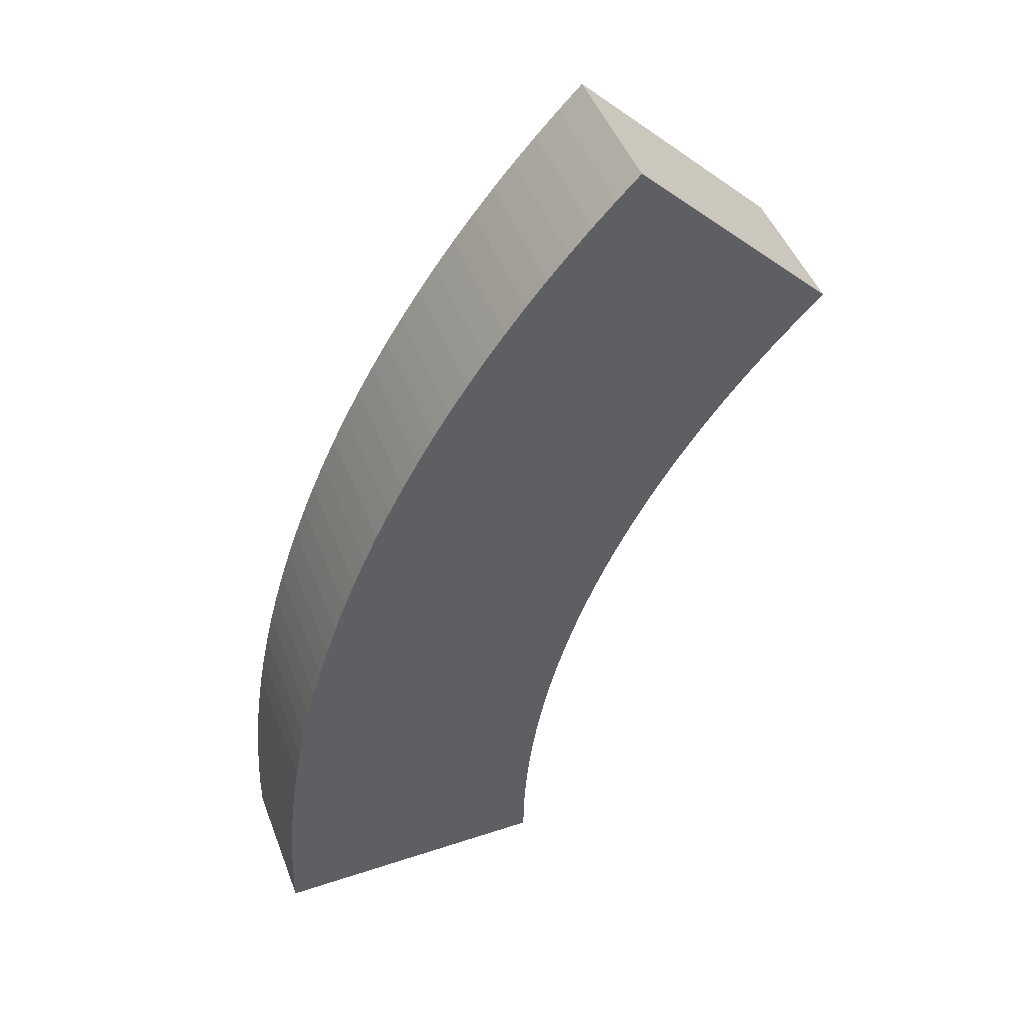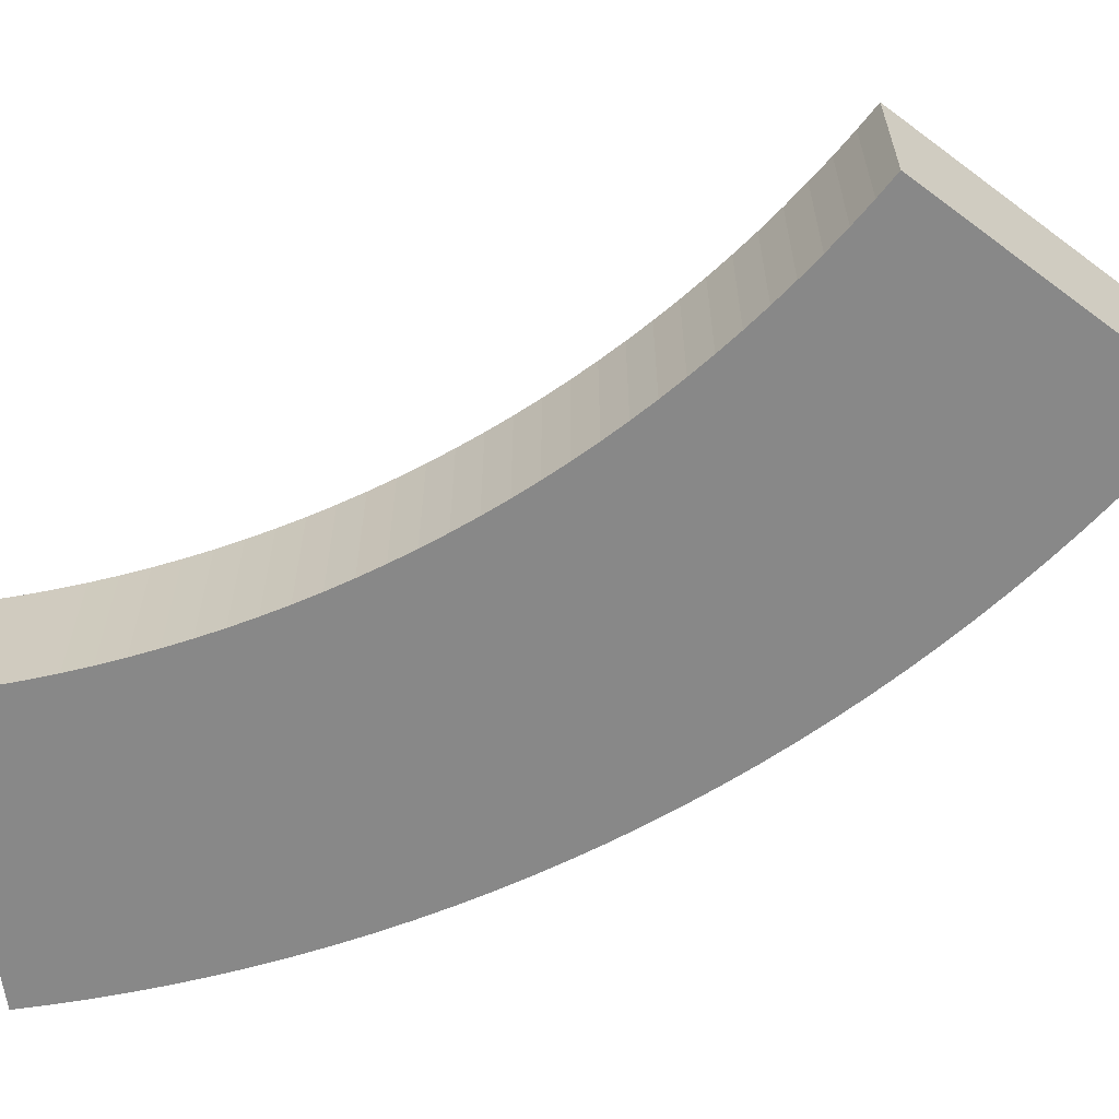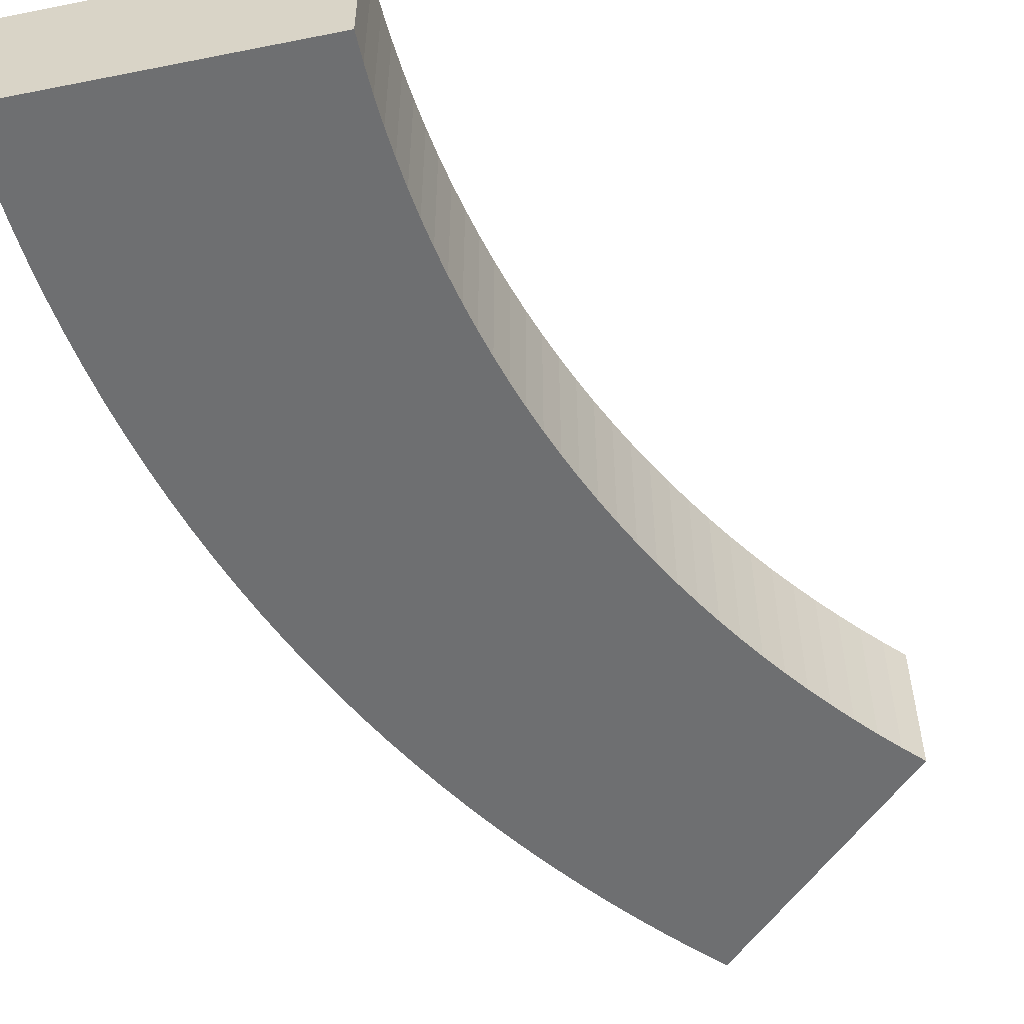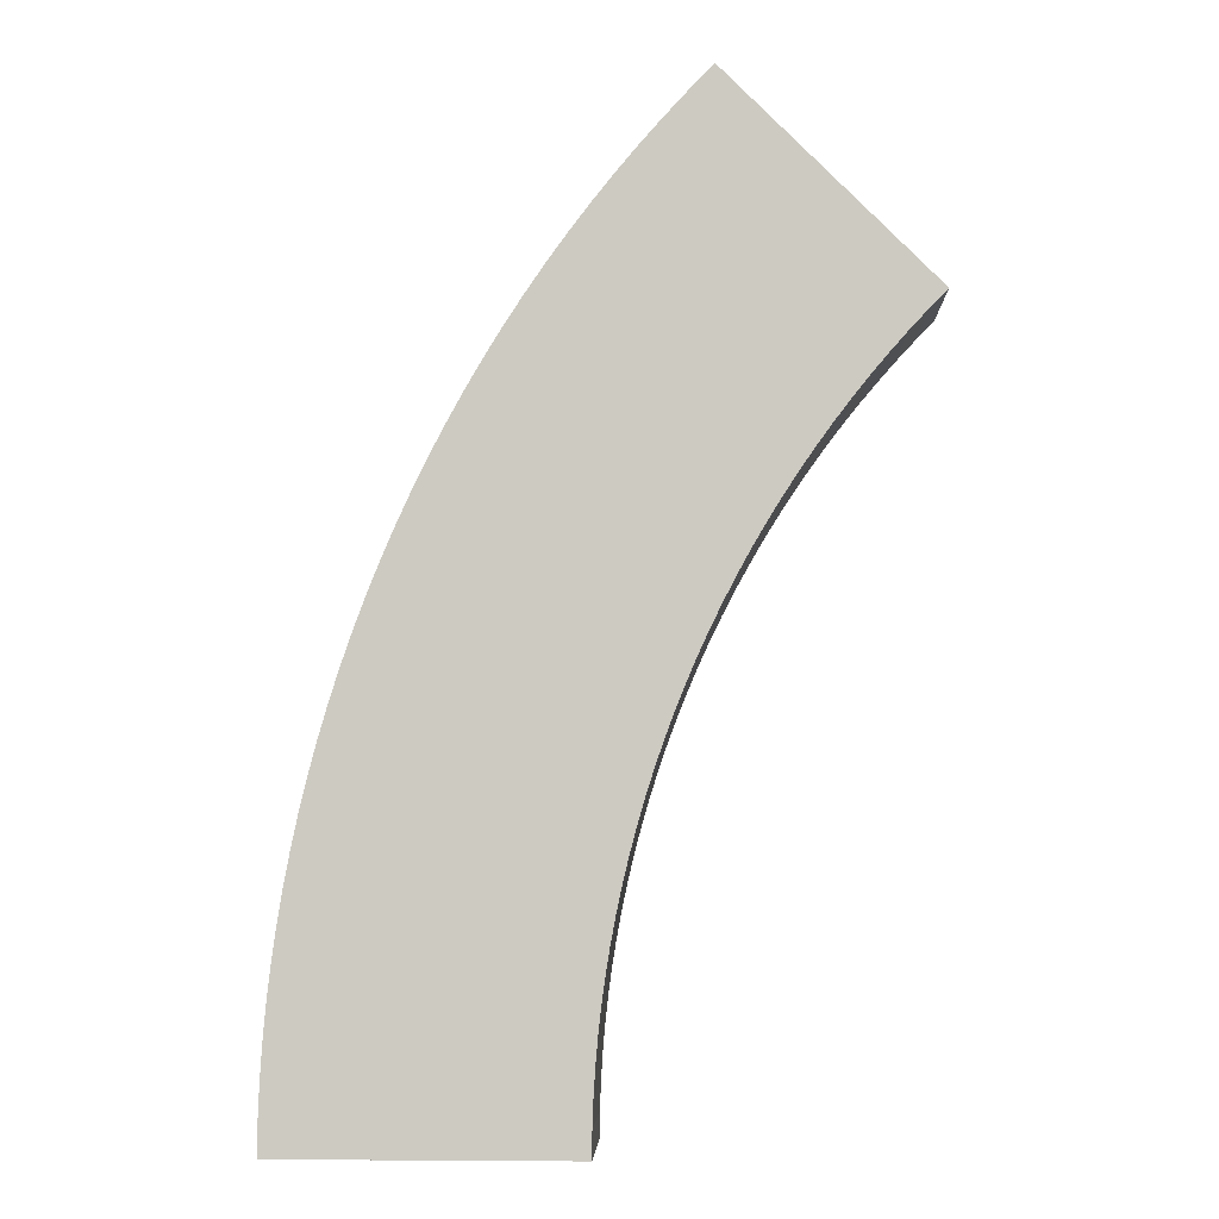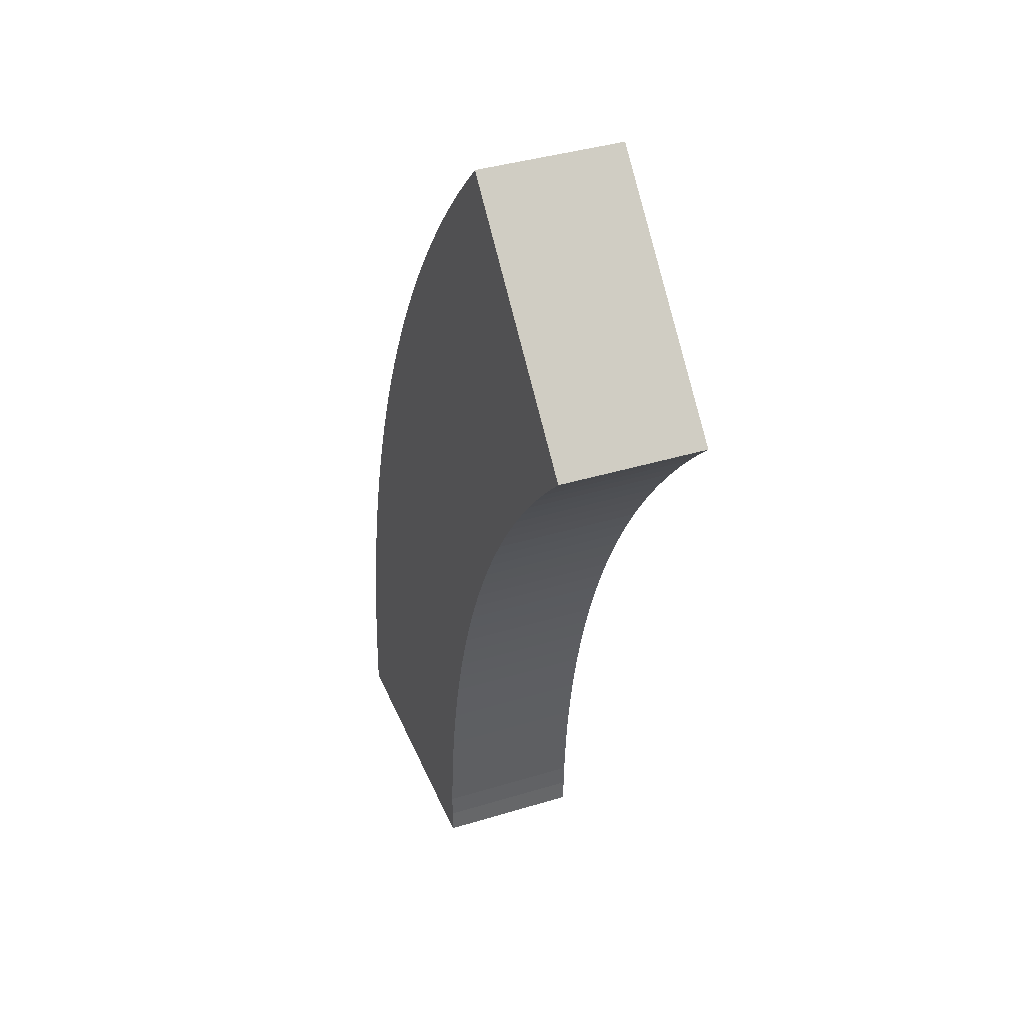
<metadata>
{"format":"obj","ext":"obj","renderer":"f3d","projection":"perspective","resolution":1024,"background":"white","views":[{"elev":47.2,"azim":-20.4,"up":"+Y"},{"elev":-62.7,"azim":97.8,"up":"+Z"},{"elev":-54.6,"azim":11.9,"up":"+Z"},{"elev":-4.8,"azim":2.4,"up":"+Y"},{"elev":38.7,"azim":69.0,"up":"+Y"}]}
</metadata>
<code>
g COL_PB_FTL_OuterRing_02_Arch (6)
v 10.1 2.722 0
v 10.04 1.816 0
v 10.1 2.722 5
v 10.04 1.816 5
v 10.18 3.627 0
v 10.1 2.722 0
v 10.18 3.627 5
v 10.1 2.722 5
v 10.28 4.529 0
v 10.18 3.627 0
v 10.28 4.529 5
v 10.18 3.627 5
v 10.4 5.429 0
v 10.28 4.529 0
v 10.4 5.429 5
v 10.28 4.529 5
v 10.54 6.326 0
v 10.4 5.429 0
v 10.54 6.326 5
v 10.4 5.429 5
v 10.71 7.218 0
v 10.54 6.326 0
v 10.71 7.218 5
v 10.54 6.326 5
v 10.9 8.107 0
v 10.71 7.218 0
v 10.9 8.107 5
v 10.71 7.218 5
v 16.24 20.56 0
v 15.74 19.79 0
v 16.24 20.56 5
v 15.74 19.79 5
v 16.75 21.3 0
v 16.24 20.56 0
v 16.75 21.3 5
v 16.24 20.56 5
v 17.28 22.04 0
v 16.75 21.3 0
v 17.28 22.04 5
v 16.75 21.3 5
v 17.83 22.76 0
v 17.28 22.04 0
v 17.83 22.76 5
v 17.28 22.04 5
v 18.4 23.47 0
v 17.83 22.76 0
v 18.4 23.47 5
v 17.83 22.76 5
v 18.98 24.17 0
v 18.4 23.47 0
v 18.98 24.17 5
v 18.4 23.47 5
v 19.58 24.85 0
v 18.98 24.17 0
v 19.58 24.85 5
v 18.98 24.17 5
v 0.01416 1.153 0
v -0 0 0
v 10.01 0.908 0
v 10 0 0
v 0.05661 2.306 0
v 10.04 1.816 0
v 0.1273 3.458 0
v 10.1 2.722 0
v 0.2263 4.607 0
v 10.18 3.627 0
v 0.3535 5.753 0
v 10.28 4.529 0
v 11.41 30.7 0
v 10.67 29.82 0
v 18.98 24.17 0
v 18.4 23.47 0
v 12.18 31.56 0
v 19.58 24.85 0
v 12.96 32.41 0
v 20.2 25.51 0
v 13.77 33.23 0
v 20.84 26.16 0
v -0 0 0
v 0.01416 1.153 0
v -0 0 5
v 0.01416 1.153 5
v 10.01 0.908 0
v 10 0 0
v 10.01 0.908 5
v 10 0 5
v -0 0 5
v 10 0 5
v -0 0 0
v 10 0 0
v 0.01416 1.153 0
v 0.05661 2.306 0
v 0.01416 1.153 5
v 0.05661 2.306 5
v 10.04 1.816 0
v 10.01 0.908 0
v 10.04 1.816 5
v 10.01 0.908 5
v 0.05661 2.306 0
v 0.1273 3.458 0
v 0.05661 2.306 5
v 0.1273 3.458 5
v 0.1273 3.458 0
v 0.2263 4.607 0
v 0.1273 3.458 5
v 0.2263 4.607 5
v 0.2263 4.607 0
v 0.3535 5.753 0
v 0.2263 4.607 5
v 0.3535 5.753 5
v 0.3535 5.753 0
v 0.5087 6.896 0
v 0.3535 5.753 5
v 0.5087 6.896 5
v 0.5087 6.896 0
v 0.692 8.035 0
v 0.5087 6.896 5
v 0.692 8.035 5
v 0.692 8.035 0
v 0.9031 9.169 0
v 0.692 8.035 5
v 0.9031 9.169 5
v 0.9031 9.169 0
v 1.142 10.3 0
v 0.9031 9.169 5
v 1.142 10.3 5
v 1.142 10.3 0
v 1.409 11.42 0
v 1.142 10.3 5
v 1.409 11.42 5
v 11.11 8.99 0
v 10.9 8.107 0
v 11.11 8.99 5
v 10.9 8.107 5
v 1.409 11.42 0
v 1.703 12.54 0
v 1.409 11.42 5
v 1.703 12.54 5
v 11.34 9.868 0
v 11.11 8.99 0
v 11.34 9.868 5
v 11.11 8.99 5
v 1.703 12.54 0
v 2.024 13.64 0
v 1.703 12.54 5
v 2.024 13.64 5
v 11.59 10.74 0
v 11.34 9.868 0
v 11.59 10.74 5
v 11.34 9.868 5
v 2.024 13.64 0
v 2.372 14.74 0
v 2.024 13.64 5
v 2.372 14.74 5
v 2.372 14.74 0
v 2.747 15.83 0
v 2.372 14.74 5
v 2.747 15.83 5
v 2.747 15.83 0
v 3.149 16.92 0
v 2.747 15.83 5
v 3.149 16.92 5
v 3.149 16.92 0
v 3.578 17.99 0
v 3.149 16.92 5
v 3.578 17.99 5
v 3.578 17.99 0
v 4.032 19.05 0
v 3.578 17.99 5
v 4.032 19.05 5
v 4.032 19.05 0
v 4.513 20.1 0
v 4.032 19.05 5
v 4.513 20.1 5
v 4.513 20.1 0
v 5.018 21.13 0
v 4.513 20.1 5
v 5.018 21.13 5
v 5.018 21.13 0
v 5.55 22.16 0
v 5.018 21.13 5
v 5.55 22.16 5
v 5.55 22.16 0
v 6.106 23.17 0
v 5.55 22.16 5
v 6.106 23.17 5
v 14.81 18.24 0
v 14.37 17.44 0
v 14.81 18.24 5
v 14.37 17.44 5
v 6.106 23.17 0
v 6.687 24.16 0
v 6.106 23.17 5
v 6.687 24.16 5
v 15.26 19.02 0
v 14.81 18.24 0
v 15.26 19.02 5
v 14.81 18.24 5
v 6.687 24.16 0
v 7.292 25.14 0
v 6.687 24.16 5
v 7.292 25.14 5
v 15.74 19.79 0
v 15.26 19.02 0
v 15.74 19.79 5
v 15.26 19.02 5
v 7.292 25.14 0
v 7.921 26.11 0
v 7.292 25.14 5
v 7.921 26.11 5
v 7.921 26.11 0
v 8.574 27.06 0
v 7.921 26.11 5
v 8.574 27.06 5
v 8.574 27.06 0
v 9.249 28 0
v 8.574 27.06 5
v 9.249 28 5
v 9.249 28 0
v 9.948 28.92 0
v 9.249 28 5
v 9.948 28.92 5
v 9.948 28.92 0
v 10.67 29.82 0
v 9.948 28.92 5
v 10.67 29.82 5
v 10.67 29.82 0
v 11.41 30.7 0
v 10.67 29.82 5
v 11.41 30.7 5
v 11.41 30.7 0
v 12.18 31.56 0
v 11.41 30.7 5
v 12.18 31.56 5
v 12.18 31.56 0
v 12.96 32.41 0
v 12.18 31.56 5
v 12.96 32.41 5
v 20.2 25.51 0
v 19.58 24.85 0
v 20.2 25.51 5
v 19.58 24.85 5
v 12.96 32.41 0
v 13.77 33.23 0
v 12.96 32.41 5
v 13.77 33.23 5
v 20.84 26.16 0
v 20.2 25.51 0
v 20.84 26.16 5
v 20.2 25.51 5
v 20.84 26.16 5
v 13.77 33.23 5
v 20.84 26.16 0
v 13.77 33.23 0
v -0 0 5
v 0.01416 1.153 5
v 10 0 5
v 10.01 0.908 5
v 0.05661 2.306 5
v 10.04 1.816 5
v 0.1273 3.458 5
v 10.1 2.722 5
v 0.2263 4.607 5
v 10.18 3.627 5
v 0.3535 5.753 5
v 10.28 4.529 5
v 0.5087 6.896 5
v 10.4 5.429 5
v 0.5087 6.896 0
v 0.3535 5.753 0
v 10.4 5.429 0
v 10.28 4.529 0
v 0.692 8.035 5
v 10.54 6.326 5
v 0.692 8.035 0
v 10.54 6.326 0
v 0.9031 9.169 5
v 10.71 7.218 5
v 0.9031 9.169 0
v 10.71 7.218 0
v 1.142 10.3 5
v 10.9 8.107 5
v 1.142 10.3 0
v 10.9 8.107 0
v 1.409 11.42 5
v 11.11 8.99 5
v 1.409 11.42 0
v 11.11 8.99 0
v 1.703 12.54 5
v 11.34 9.868 5
v 1.703 12.54 0
v 11.34 9.868 0
v 2.024 13.64 5
v 11.59 10.74 5
v 2.024 13.64 0
v 11.59 10.74 0
v 2.372 14.74 5
v 11.87 11.61 5
v 2.372 14.74 0
v 11.87 11.61 0
v 2.747 15.83 5
v 12.16 12.46 5
v 2.747 15.83 0
v 12.16 12.46 0
v 3.149 16.92 5
v 12.48 13.32 5
v 3.149 16.92 0
v 12.48 13.32 0
v 3.578 17.99 5
v 12.82 14.16 5
v 3.578 17.99 0
v 12.82 14.16 0
v 4.032 19.05 5
v 13.17 14.99 5
v 4.032 19.05 0
v 13.17 14.99 0
v 4.513 20.1 5
v 13.55 15.82 5
v 4.513 20.1 0
v 13.55 15.82 0
v 5.018 21.13 5
v 13.95 16.64 5
v 5.018 21.13 0
v 13.95 16.64 0
v 5.55 22.16 5
v 14.37 17.44 5
v 5.55 22.16 0
v 14.37 17.44 0
v 6.106 23.17 5
v 14.81 18.24 5
v 6.106 23.17 0
v 14.81 18.24 0
v 6.687 24.16 5
v 15.26 19.02 5
v 6.687 24.16 0
v 15.26 19.02 0
v 7.292 25.14 5
v 15.74 19.79 5
v 7.292 25.14 0
v 15.74 19.79 0
v 7.921 26.11 5
v 16.24 20.56 5
v 7.921 26.11 0
v 16.24 20.56 0
v 8.574 27.06 5
v 16.75 21.3 5
v 8.574 27.06 0
v 16.75 21.3 0
v 9.249 28 5
v 17.28 22.04 5
v 9.249 28 0
v 17.28 22.04 0
v 9.948 28.92 5
v 17.83 22.76 5
v 9.948 28.92 0
v 17.83 22.76 0
v 10.67 29.82 5
v 18.4 23.47 5
v 10.67 29.82 0
v 18.4 23.47 0
v 11.41 30.7 5
v 18.98 24.17 5
v 12.18 31.56 5
v 19.58 24.85 5
v 12.96 32.41 5
v 20.2 25.51 5
v 13.77 33.23 5
v 20.84 26.16 5
v 11.87 11.61 0
v 11.59 10.74 0
v 11.87 11.61 5
v 11.59 10.74 5
v 12.16 12.46 0
v 11.87 11.61 0
v 12.16 12.46 5
v 11.87 11.61 5
v 12.48 13.32 0
v 12.16 12.46 0
v 12.48 13.32 5
v 12.16 12.46 5
v 12.82 14.16 0
v 12.48 13.32 0
v 12.82 14.16 5
v 12.48 13.32 5
v 13.17 14.99 0
v 12.82 14.16 0
v 13.17 14.99 5
v 12.82 14.16 5
v 13.55 15.82 0
v 13.17 14.99 0
v 13.55 15.82 5
v 13.17 14.99 5
v 13.95 16.64 0
v 13.55 15.82 0
v 13.95 16.64 5
v 13.55 15.82 5
v 14.37 17.44 0
v 13.95 16.64 0
v 14.37 17.44 5
v 13.95 16.64 5
g COL_PB_FTL_OuterRing_02_Arch (6)_0
f 3 2 1
f 3 4 2
f 7 6 5
f 7 8 6
f 11 10 9
f 11 12 10
f 15 14 13
f 15 16 14
f 19 18 17
f 19 20 18
f 23 22 21
f 23 24 22
f 27 26 25
f 27 28 26
f 31 30 29
f 31 32 30
f 35 34 33
f 35 36 34
f 39 38 37
f 39 40 38
f 43 42 41
f 43 44 42
f 47 46 45
f 47 48 46
f 51 50 49
f 51 52 50
f 55 54 53
f 55 56 54
f 59 58 57
f 59 60 58
f 62 57 61
f 62 59 57
f 64 61 63
f 64 62 61
f 66 63 65
f 66 64 63
f 68 65 67
f 68 66 65
f 71 70 69
f 71 72 70
f 74 69 73
f 74 71 69
f 76 73 75
f 76 74 73
f 78 75 77
f 78 76 75
g COL_PB_FTL_OuterRing_02_Arch (6)_1
f 81 80 79
f 81 82 80
f 85 84 83
f 85 86 84
f 89 88 87
f 89 90 88
f 93 92 91
f 93 94 92
f 97 96 95
f 97 98 96
f 101 100 99
f 101 102 100
f 105 104 103
f 105 106 104
f 109 108 107
f 109 110 108
f 113 112 111
f 113 114 112
f 117 116 115
f 117 118 116
f 121 120 119
f 121 122 120
f 125 124 123
f 125 126 124
f 129 128 127
f 129 130 128
f 133 132 131
f 133 134 132
f 137 136 135
f 137 138 136
f 141 140 139
f 141 142 140
f 145 144 143
f 145 146 144
f 149 148 147
f 149 150 148
f 153 152 151
f 153 154 152
f 157 156 155
f 157 158 156
f 161 160 159
f 161 162 160
f 165 164 163
f 165 166 164
f 169 168 167
f 169 170 168
f 173 172 171
f 173 174 172
f 177 176 175
f 177 178 176
f 181 180 179
f 181 182 180
f 185 184 183
f 185 186 184
f 189 188 187
f 189 190 188
f 193 192 191
f 193 194 192
f 197 196 195
f 197 198 196
f 201 200 199
f 201 202 200
f 205 204 203
f 205 206 204
f 209 208 207
f 209 210 208
f 213 212 211
f 213 214 212
f 217 216 215
f 217 218 216
f 221 220 219
f 221 222 220
f 225 224 223
f 225 226 224
f 229 228 227
f 229 230 228
f 233 232 231
f 233 234 232
f 237 236 235
f 237 238 236
f 241 240 239
f 241 242 240
f 245 244 243
f 245 246 244
f 249 248 247
f 249 250 248
f 253 252 251
f 253 254 252
f 257 256 255
f 257 258 256
f 258 259 256
f 258 260 259
f 260 261 259
f 260 262 261
f 262 263 261
f 262 264 263
f 264 265 263
f 264 266 265
f 266 267 265
f 266 268 267
f 271 270 269
f 271 272 270
f 268 273 267
f 268 274 273
f 276 269 275
f 276 271 269
f 274 277 273
f 274 278 277
f 280 275 279
f 280 276 275
f 278 281 277
f 278 282 281
f 284 279 283
f 284 280 279
f 282 285 281
f 282 286 285
f 288 283 287
f 288 284 283
f 286 289 285
f 286 290 289
f 292 287 291
f 292 288 287
f 290 293 289
f 290 294 293
f 296 291 295
f 296 292 291
f 294 297 293
f 294 298 297
f 300 295 299
f 300 296 295
f 298 301 297
f 298 302 301
f 304 299 303
f 304 300 299
f 302 305 301
f 302 306 305
f 308 303 307
f 308 304 303
f 306 309 305
f 306 310 309
f 312 307 311
f 312 308 307
f 310 313 309
f 310 314 313
f 316 311 315
f 316 312 311
f 314 317 313
f 314 318 317
f 320 315 319
f 320 316 315
f 318 321 317
f 318 322 321
f 324 319 323
f 324 320 319
f 322 325 321
f 322 326 325
f 328 323 327
f 328 324 323
f 326 329 325
f 326 330 329
f 332 327 331
f 332 328 327
f 330 333 329
f 330 334 333
f 336 331 335
f 336 332 331
f 334 337 333
f 334 338 337
f 340 335 339
f 340 336 335
f 338 341 337
f 338 342 341
f 344 339 343
f 344 340 339
f 342 345 341
f 342 346 345
f 348 343 347
f 348 344 343
f 346 349 345
f 346 350 349
f 352 347 351
f 352 348 347
f 350 353 349
f 350 354 353
f 356 351 355
f 356 352 351
f 354 357 353
f 354 358 357
f 360 355 359
f 360 356 355
f 358 361 357
f 358 362 361
f 362 363 361
f 362 364 363
f 364 365 363
f 364 366 365
f 366 367 365
f 366 368 367
g COL_PB_FTL_OuterRing_02_Arch (6)_2
f 371 370 369
f 371 372 370
f 375 374 373
f 375 376 374
f 379 378 377
f 379 380 378
f 383 382 381
f 383 384 382
f 387 386 385
f 387 388 386
f 391 390 389
f 391 392 390
f 395 394 393
f 395 396 394
f 399 398 397
f 399 400 398

</code>
